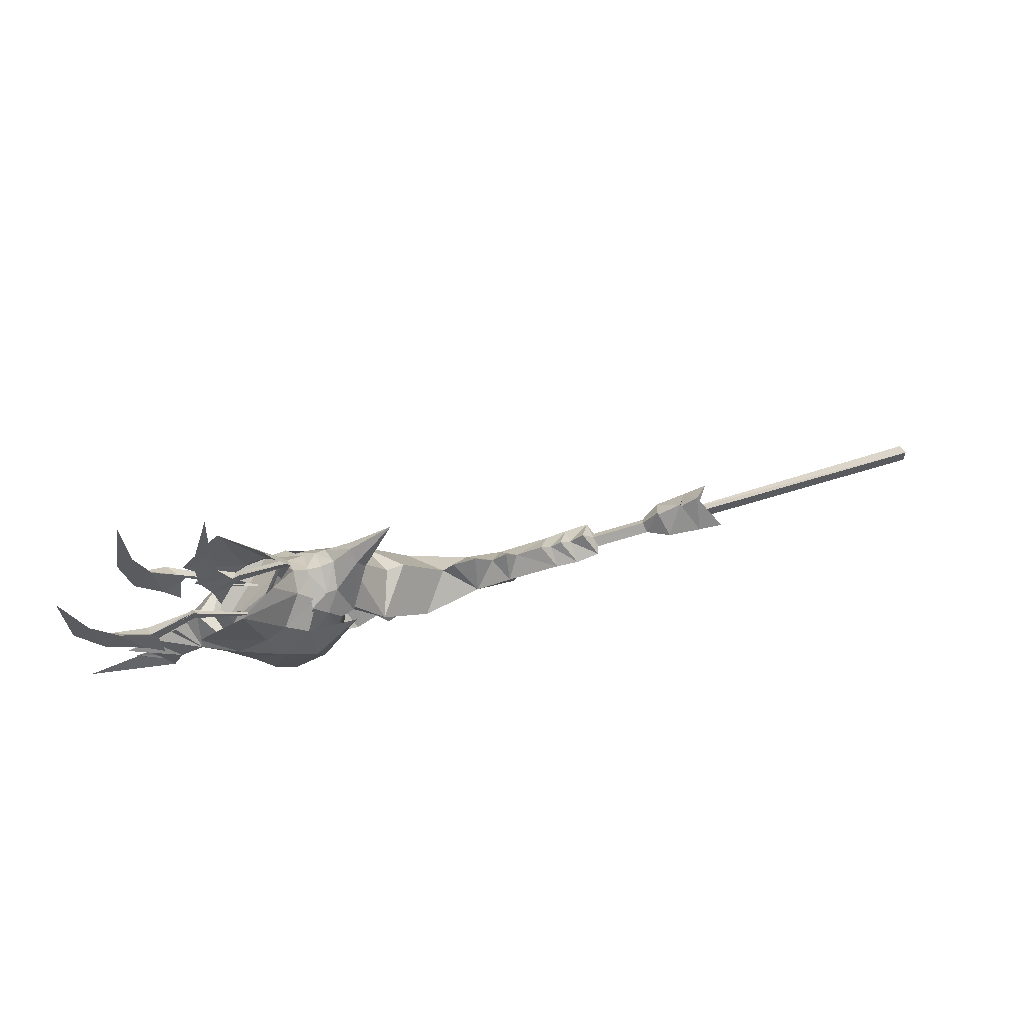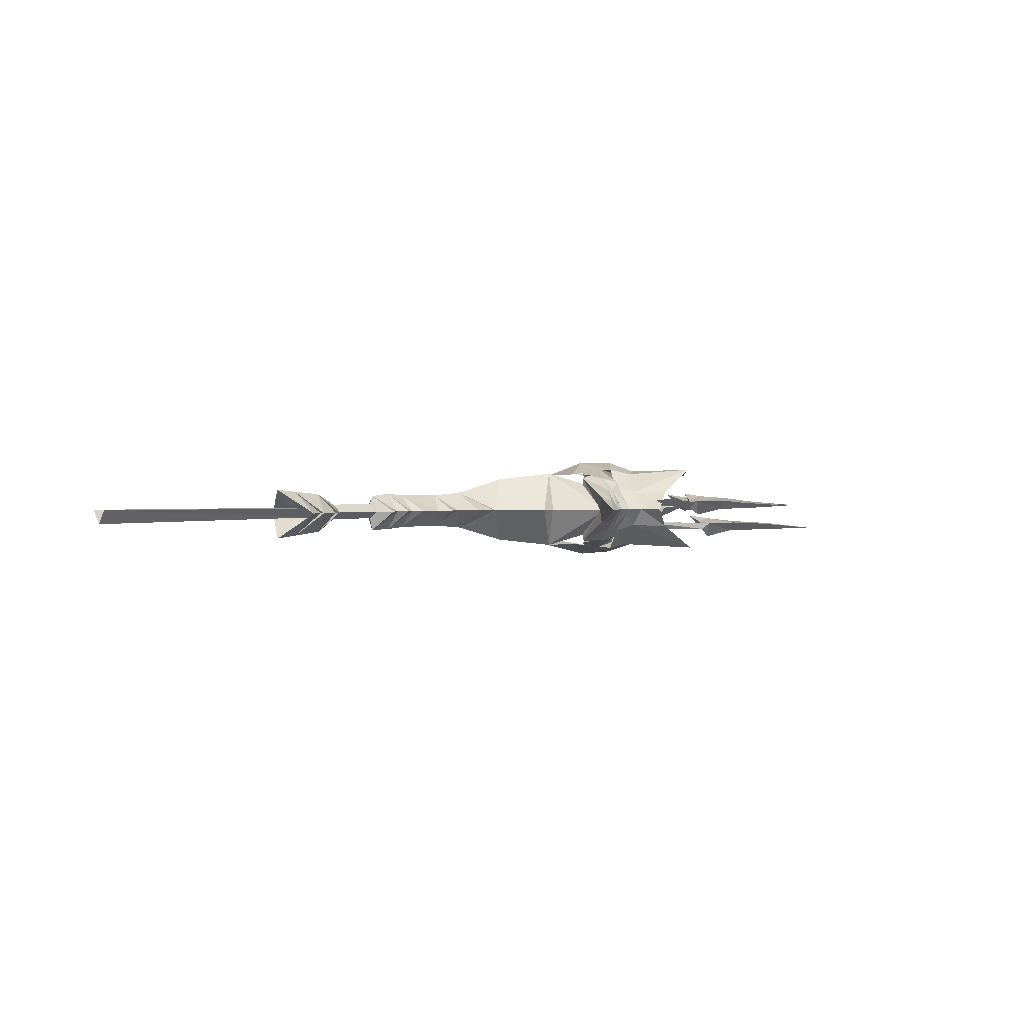
<metadata>
{"format":"obj","ext":"obj","renderer":"f3d","projection":"perspective","resolution":1024,"background":"white","views":[{"elev":63.1,"azim":162.3,"up":"+Z"},{"elev":1.1,"azim":-50.0,"up":"+Y"}]}
</metadata>
<code>
g common_righthanditem_13510
v 29.1 3.616 7.359
v 25.67 2.165 8.106
v 27.2 1.566 9.27
v 25.15 -0.2072 9.574
v 27.02 -0.2072 10.57
v 29.25 1.647 12.11
v 32.55 4.101 12.82
v 37 1.686 3.948
v 41.89 -0.2072 5.244
v 39.05 1.237 2.51
v 22.51 3.585 4.525
v 26.84 4.867 2.251
v 26.05 3.482 -1.61
v 25.14 3.61 3.928
v 24.91 3.172 6.795
v 26.21 -0.2072 5.347
v 24.59 1.927 8.46
v 24.45 -0.2072 9.76
v 26.24 -0.2072 5.27
v 22.55 -0.2072 5.778
v 22.57 3.178 5.914
v 23.85 3.466 5.87
v 35.1 2.674 3.954
v 35.08 -0.2072 2.794
v 33.39 -0.2072 1.773
v 32.65 3.712 2.56
v 33.76 3.723 5.17
v 36.61 -0.2072 6.986
v 31.04 3.943 6.417
v 29.8 4.853 4.226
v 39.52 -0.2072 7.217
v 37.76 -0.2072 6.347
v 43.75 -0.2072 3.631
v 40.86 -0.2072 4.144
v 41.85 -0.2072 2.164
v 40.04 0.8495 0.161
v 47.77 -0.2072 0.8721
v 35.2 -0.2072 6.182
v 37.94 -0.2072 2.18
v 40.04 0.8495 0.161
v 40.04 -1.264 0.161
v 39.05 -1.652 2.51
v 39.05 1.237 2.51
v 37 1.686 3.948
v 37 -2.101 3.948
v 39.54 -0.2072 5.458
v 42.41 -0.2072 1.129
v 39.89 0.6246 0.647
v 43.2 -0.2072 2.118
v 33.92 -0.2072 5.669
v 33.63 0.6246 3.376
v 32.42 -0.2072 5.162
v 35.9 0.6246 3.818
v 35.78 -0.2072 6.054
v 37.34 -0.2072 5.786
v 36.8 -0.2072 6.733
v 38.59 0.6246 2.901
v 39.17 -0.2072 4.81
v 38.89 -0.2072 6.491
v 40.27 -0.2072 3.812
v 40.47 -0.2072 4.968
v 41.56 -0.2072 2.061
v 41.51 -0.2072 3.856
v 35.9 -1.039 3.818
v 33.63 -1.039 3.376
v 33.63 0.6246 3.376
v 35.9 0.6246 3.818
v 44.75 -0.2072 0.1921
v 39.84 -0.2072 0.1375
v 38.89 0.2709 2.648
v 36.71 0.2709 3.635
v 38.39 -0.1873 4.491
v 39.81 -0.1873 3.917
v 40.53 -0.1873 3.11
v 40.77 -0.1873 4.2
v 40 0.2866 1.166
v 41.44 -0.1873 2.086
v 41.91 -0.1873 3.234
v 43.19 -0.1873 2.116
v 42.21 -0.1873 0.9842
v 44.5 -0.1873 0.5371
v 40.36 -0.1873 -0.4034
v 15.65 3.057 -0.1041
v 16.83 -0.2072 5.173
v 19.89 3.665 3.333
v 22.27 1.245 -2.666
v 19.45 1.12 -0.9265
v 21.35 -0.2072 -0.7901
v 18.43 -0.2072 -5.265
v 14.59 -0.2072 -3.295
v 16.07 0.5535 -2.201
v 19.1 0.874 -4.284
v 24.39 -0.2072 -3.867
v 22.04 -0.2072 -4.647
v 6.742 1.375 -1.525
v 6.62 -0.1861 1.091
v 8.017 -0.1861 0.5969
v 4.405 -0.2072 -3.332
v 3.082 -0.1861 -4.738
v 1.834 1.43 -1.525
v 3.001 -0.1861 0.3985
v 5.514 -0.1861 0.2099
v 1.073 -0.1861 -3.325
v -0.2361 1.586 -1.525
v 1.834 1.43 -1.525
v 2.059 -0.1861 -2.951
v 0.9913 -0.1861 0.2594
v 1.97 -0.1861 -0.1735
v 0.04969 -0.1861 -2.821
v -1.304 -0.1861 -3.492
v -2.471 1.37 -1.519
v -0.03173 -0.1861 -0.2927
v -1.319 -0.1861 0.379
v -2.401 -0.1861 -2.197
v -2.454 -0.1861 -0.7868
v -7.611 -0.1861 -2.19
v -7.906 0.5723 -1.522
v -2.769 0.5732 -1.516
v -7.662 -0.1861 -0.7866
v -9.927 1.594 -1.514
v -9.174 -0.1861 -3.574
v -9.111 -0.1861 0.5716
v -9.172 -0.1861 -2.989
v -9.111 -0.1861 0.06842
v -13.01 1.877 -1.524
v -11.55 -0.1861 -4.045
v -11.49 -0.1861 0.9391
v -11.53 -0.1861 -3.55
v -11.48 -0.1861 0.444
v -15.23 2.067 -1.524
v -13.27 -0.1861 -4.302
v -13.2 -0.1861 1.368
v 23.29 2.36 6.254
v 21.89 -0.2072 9.593
v 13.02 -0.1861 1.461
v 10.09 1.626 -1.072
v 12.01 -0.1861 2.122
v 5.836 -0.1861 -5.635
v 22.41 -0.2072 1.414
v 26.04 -0.2072 3.713
v 22.95 -0.2072 -1.897
v 18.28 -0.2072 -1.953
v 20.23 -0.2072 -4.302
v 20.5 -0.2072 -2.859
v 25.71 -0.2072 -2.571
v 25.87 0.67 -3.086
v 25.2 -0.2072 -5.04
v 29.09 -0.2072 -3.06
v 10.28 -0.1861 -3.613
v 1.97 -0.1861 -0.1735
v 2.059 -0.1861 -2.951
v 19.1 -1.288 -4.284
v 18.45 -0.2072 5.07
v 36.78 3.407 9.356
v 29.14 -4.175 6.668
v 25.78 -2.579 8.126
v 27.12 -4.552 6.215
v 27.25 -1.98 9.279
v 29.25 -2.061 12.11
v 32.81 -4.516 13.04
v 37 -2.101 3.948
v 39.05 -1.652 2.51
v 22.67 -4 4.149
v 27.32 -5.305 2.194
v 25.14 -4.025 3.928
v 24.87 -3.586 6.801
v 24.59 -2.341 8.46
v 23.85 -3.779 5.87
v 22.57 -3.592 5.914
v 33.72 -3.799 5.197
v 35.1 -3.074 3.923
v 29.01 -3.989 -2.544
v 30.99 -4.51 -0.04356
v 26.05 -4.415 -1.61
v 31.08 -4.268 6.079
v 29.86 -5.096 3.9
v 40.04 -1.264 0.161
v 32.67 -4.126 2.38
v 35.08 -0.2072 2.794
v 39.89 -1.039 0.6469
v 33.63 -1.039 3.376
v 35.9 -1.039 3.818
v 38.59 -1.039 2.901
v 39.89 -1.039 0.6469
v 39.89 0.6246 0.647
v 39.84 -0.2072 0.1375
v 38.59 -1.039 2.901
v 38.59 0.6246 2.901
v 38.89 -0.6454 2.648
v 36.71 -0.6454 3.635
v 40 -0.6611 1.166
v 40 -0.6611 1.166
v 38.89 -0.6454 2.648
v 38.89 0.2709 2.648
v 40 0.2866 1.166
v 40 0.2866 1.166
v 40.36 -0.1873 -0.4034
v 36.71 -0.6454 3.635
v 36.71 0.2709 3.635
v 19.89 -4.08 3.333
v 15.65 -3.472 -0.1041
v 19.32 -1.345 -1.099
v 16.33 -0.8794 -2.231
v 22.38 -1.659 -2.666
v 25.96 -1.084 -3.188
v 6.742 -1.789 -1.525
v 1.834 -1.845 -1.525
v 1.834 -1.845 -1.525
v -0.2361 -2 -1.525
v -0.2361 -2 -1.525
v 0.04969 -0.1861 -2.821
v 1.073 -0.1861 -3.325
v -2.448 -2.053 -1.522
v -2.448 -2.053 -1.522
v -2.401 -0.1861 -2.197
v -1.304 -0.1861 -3.492
v -1.319 -0.1861 0.379
v -2.454 -0.1861 -0.7868
v -2.769 -0.8532 -1.516
v -7.892 -0.8545 -1.519
v -9.858 -2.038 -1.514
v -9.174 -0.1861 -3.574
v -9.858 -2.038 -1.514
v -9.172 -0.1861 -2.989
v -9.111 -0.1861 0.5716
v -9.111 -0.1861 0.06842
v -12.88 -2.339 -1.525
v -11.55 -0.1861 -4.045
v -12.88 -2.339 -1.525
v -11.53 -0.1861 -3.55
v -11.49 -0.1861 0.9391
v -11.48 -0.1861 0.444
v -15.23 -2.58 -1.524
v 23.29 -2.774 6.254
v 10.09 -2.04 -1.072
v 22.41 -0.2072 1.414
v 3.001 -0.1861 0.3985
v 1.97 -0.1861 -0.1735
v 1.834 -1.845 -1.525
v -0.03173 -0.1861 -0.2927
v 0.9913 -0.1861 0.2594
v 2.059 -0.1861 -2.951
v 3.082 -0.1861 -4.738
v -2.769 -0.8532 -1.516
v 9.77 -0.1861 1.98
v 36.64 -4.136 9.414
v 38.59 0.6246 2.901
v 39.99 -0.2072 -0.4531
v 24.87 -3.586 6.801
v 23.85 -3.779 5.87
v 24.38 -4.028 3.807
v 25.14 -4.025 3.928
v 25.14 -4.025 3.928
v 27.99 -4.655 3.687
v 24.87 -3.586 6.801
v 24.59 -2.341 8.46
v 26.34 -3.487 7.153
v 25.96 -0.2072 9.882
v 24.45 -0.2072 9.76
v 23.25 -0.2072 10.07
v 23.62 -2.341 8.499
v 22.57 -3.592 5.914
v 21.23 -1.274 10.73
v 22.57 -3.592 5.914
v 20.56 -1.52 9.998
v 21.44 -0.2072 9.129
v 22.55 -0.2072 5.778
v 21.53 -0.2072 11.57
v 20.56 -1.52 9.998
v 17.56 -0.1861 13.82
v 17.56 -0.1861 13.82
v 24.91 3.172 6.795
v 25.14 3.61 3.928
v 24.38 3.614 3.807
v 23.85 3.466 5.87
v 25.14 3.61 3.928
v 24.91 3.172 6.795
v 27.66 4.241 4.179
v 24.59 1.927 8.46
v 24.45 -0.2072 9.76
v 26.24 2.767 7.821
v 22.57 3.178 5.914
v 23.62 1.927 8.499
v 21.23 0.8599 10.73
v 22.57 3.178 5.914
v 20.56 1.105 9.998
v 20.56 1.105 9.998
v 28.41 -0.02147 0.4916
v 27.12 2.502 0.4916
v 27.59 1.24 2.469
v 27.59 -1.283 2.469
v 27.12 -2.545 0.4916
v 27.59 -1.283 -1.485
v 27.59 1.24 -1.485
v 25.67 1.24 3.228
v 25.67 -1.283 3.228
v 25.67 -1.283 -2.245
v 25.67 1.24 -2.245
v 22.89 -0.02146 0.4916
v 23.63 1.24 2.389
v 24.21 2.502 0.4916
v 23.63 -1.283 2.389
v 24.21 -2.545 0.4916
v 23.63 -1.283 -1.406
v 23.63 1.24 -1.406
v 32 0.586 13.18
v 31.99 -0.08873 13.51
v 28.13 0.6994 13.56
v 31.85 0.5653 14.15
v 28.06 0.8315 14.47
v 31.99 -0.08873 13.51
v 28.13 0.6994 13.56
v 27.99 0.1492 13.9
v 31.55 0.4915 4.335
v 27.23 0.8922 13.89
v 32.63 0.7528 13.04
v 32 0.586 13.18
v 27.51 0.88 14.44
v 33.57 -0.8482 13.52
v 34.1 1.459 11.3
v 34.5 -0.1179 18.95
v 33.26 0.2566 25.13
v 33.62 0.4958 19.59
v 35.38 0.9901 15.78
v 34.54 -0.1962 16.06
v 33.57 -0.8482 13.52
v 34.46 1.158 13.33
v 32.49 0.6785 14.16
v 34.1 1.459 11.3
v 34.54 -0.1962 16.06
v 33.54 0.7063 16.73
v 35.33 0.6445 18.99
v 34.5 -0.1179 18.95
v 33.26 0.2566 25.13
v 35.38 0.9901 15.78
v 34.46 1.158 13.33
v 35.33 0.6445 18.99
v 32.63 0.7528 13.04
v 27.99 0.1492 13.9
v -9.492 -0.6287 -1.476
v -9.492 0.2472 -0.8528
v -35.77 0.3971 -0.7947
v -35.77 -0.7906 -1.483
v -9.527 0.307 -2.239
v -35.77 0.4339 -2.238
v -35.77 0.4339 -2.238
v -35.77 0.3971 -0.7947
v -9.492 0.2472 -0.8528
v -9.527 0.307 -2.239
v 31.02 3.971 0.036
v 29.01 3.569 -2.464
v 27.14 4.138 6.215
v 27.85 -0.2379 12.44
v 33.39 -0.2072 1.773
v 35.08 -0.2072 2.794
v 35.53 -2.451 9.99
v 35.9 -1.881 10.09
v 35.53 -1.881 10.45
v 35.9 -1.881 10.09
v 35.53 -2.451 9.99
v 27.98 -1.508 4.755
v 36.63 -2.553 12.18
v 37.08 -1.914 12.65
v 31.89 -1.83 8.103
v 32.04 -2.57 7.586
v 32.04 -2.57 7.586
v 31.94 -1.747 7.072
v 35.55 -1.829 9.714
v 35.53 -2.451 9.99
v 32.44 -1.881 7.475
v 36.51 -1.828 11.84
v 36.63 -2.553 12.18
v 32.04 -2.57 7.586
v 35.1 -1.881 10.06
v 32.44 -1.881 7.475
v 31.89 -1.83 8.103
v 31.46 -1.825 7.539
v 32.44 -1.881 7.475
v 31.46 -1.825 7.539
v 31.89 -1.83 8.103
v 31.94 -1.747 7.072
v 27.98 -1.508 4.755
v 37.95 -3.385 11.95
v 37.07 -1.731 11.38
v 37.51 -1.078 9.693
v 41.04 -1.718 13.23
v 40 -2.733 13.7
v 37.95 -3.385 11.95
v 38.79 -1.378 11.2
v 37.51 -1.078 9.693
v 40 -2.733 13.7
v 39.15 -1.83 14.6
v 41.75 -1.892 17.38
v 41.16 -2.568 17.62
v 41.16 -2.568 17.62
v 40.31 -1.945 17.9
v 40.53 -2.28 23.32
v 40.53 -2.28 23.32
v 36.51 -1.828 11.84
v 37.08 -1.914 12.65
v 37.07 -1.731 11.38
v 36.51 -1.828 11.84
v 38.79 -1.378 11.2
v 39.15 -1.83 14.6
v 41.04 -1.718 13.23
v 41.75 -1.892 17.38
v 40.31 -1.945 17.9
v 40.31 -1.945 17.9
v 40.53 -2.28 23.32
v 37.51 -1.078 9.693
v 31.89 -1.83 8.103
v 37.27 -0.1094 8.254
v 41.32 -0.6207 6.437
v 41.02 0.563 7.32
v 37.18 0.4053 8.817
v 37.21 0.5332 7.917
v 37.27 -0.1094 8.254
v 36.84 -0.1265 8.037
v 37.36 0.4842 8.697
v 36.86 -0.09705 8.561
v 41.27 -0.1943 6.053
v 40.82 0.4644 5.986
v 36.77 0.4842 9.142
v 36.31 0.4842 8.594
v 29.63 0.5289 4.128
v 37.21 0.5332 7.917
v 40.49 0.7117 6.472
v 41.32 -0.6207 6.437
v 37.27 -0.1094 8.254
v 36.45 0.4053 8.557
v 41.17 -0.06478 6.408
v 41.6 0.607 6.595
v 36.86 0.5442 8.137
v 41.38 0.6842 5.572
v 40.49 0.7117 6.472
v 41.6 0.607 6.595
v 40.82 0.4644 5.986
v 41.74 0.8465 6.019
v 40.38 1.264 4.57
v 41.32 -0.6207 6.437
v 41.98 0.9638 5.819
v 44.6 -0.3907 8.042
v 40.38 1.264 4.57
v 44.6 -0.3907 8.042
v 43.7 0.5119 8.844
v 47.4 0.4501 11.37
v 46.82 -0.2353 11.48
v 45.23 0.6244 7.525
v 46.82 -0.2353 11.48
v 45.89 0.4069 11.89
v 47.6 0.06224 17.38
v 47.6 0.06224 17.38
v 41.98 0.9638 5.819
v 45.23 0.6244 7.525
v 47.4 0.4501 11.37
v 41.17 -0.06478 6.408
v 29.12 3.54 7.326
v 27.25 1.53 9.199
v 35.02 0.1145 3.051
v 27.08 -0.2072 10.47
v 31.02 3.86 6.402
v 33.69 3.644 5.18
v 27.3 -1.945 9.208
v 29.15 -4.095 6.648
v 31.06 -4.187 6.071
v 33.65 -3.728 5.206
v 25.14 3.61 3.928
v 26.21 -0.2072 5.347
v 27.76 4.624 2.506
v 25.14 -4.025 3.928
v 27.76 -5.038 2.506
v 33.3 -0.2072 1.757
v 32.65 3.712 2.56
v 32.67 -4.126 2.38
v 39.99 -0.2072 -0.4531
v 37.94 -0.2072 2.18
v 37 1.686 3.948
v 37 -2.101 3.948
f 1 2 3
f 2 4 3
f 3 5 6
f 1 3 7
f 8 9 10
f 11 12 13
f 4 5 3
f 14 15 16
f 17 18 15
f 16 15 18
f 19 20 21
f 21 22 19
f 23 24 25
f 25 26 23
f 8 23 27
f 27 28 8
f 7 29 1
f 29 30 1
f 31 8 32
f 33 10 34
f 35 36 10
f 23 26 27
f 35 37 36
f 27 38 28
f 8 39 24
f 24 23 8
f 40 41 42
f 42 43 40
f 44 43 42
f 42 45 44
f 8 46 9
f 9 34 10
f 8 28 32
f 31 46 8
f 33 35 10
f 47 48 49
f 50 51 52
f 50 53 51
f 54 53 50
f 55 53 56
f 55 57 53
f 58 57 59
f 60 57 61
f 62 48 63
f 56 53 54
f 59 57 55
f 61 57 58
f 63 57 60
f 63 48 57
f 49 48 62
f 64 65 66
f 66 67 64
f 68 69 48
f 70 71 72
f 72 73 70
f 74 70 75
f 74 76 70
f 77 76 78
f 78 76 74
f 79 76 77
f 75 70 73
f 76 80 81
f 80 76 79
f 76 81 82
f 83 84 85
f 86 87 88
f 89 90 91
f 91 92 89
f 86 93 94
f 95 96 97
f 98 99 100
f 100 101 102
f 102 95 100
f 103 104 105
f 105 106 103
f 104 107 108
f 108 105 104
f 104 103 109
f 110 111 104
f 104 109 110
f 112 104 111
f 111 113 112
f 111 110 114
f 113 111 115
f 116 117 118
f 118 114 116
f 117 119 115
f 115 118 117
f 120 117 116
f 116 121 120
f 122 119 117
f 117 120 122
f 121 123 120
f 120 124 122
f 125 120 123
f 123 126 125
f 127 124 120
f 120 125 127
f 126 128 125
f 125 129 127
f 130 125 128
f 128 131 130
f 132 129 125
f 125 130 132
f 133 85 134
f 135 83 136
f 135 136 137
f 136 138 95
f 139 85 140
f 86 88 141
f 92 91 142
f 142 143 92
f 86 144 87
f 145 146 86
f 86 141 145
f 93 146 147
f 147 146 148
f 146 145 148
f 86 94 144
f 136 83 149
f 101 100 150
f 112 107 104
f 151 100 99
f 114 118 111
f 118 115 111
f 98 95 138
f 95 102 96
f 98 100 95
f 89 92 152
f 97 136 95
f 85 84 153
f 29 154 27
f 155 156 157
f 156 158 4
f 158 159 5
f 155 160 158
f 161 162 9
f 163 164 157
f 4 158 5
f 165 16 166
f 167 166 18
f 16 18 166
f 19 168 169
f 169 20 19
f 161 28 170
f 170 171 161
f 172 173 164
f 164 174 172
f 160 155 175
f 175 155 176
f 31 32 161
f 33 34 162
f 35 162 177
f 171 170 178
f 35 177 37
f 170 28 38
f 161 171 179
f 179 39 161
f 161 9 46
f 9 162 34
f 161 32 28
f 31 161 46
f 33 162 35
f 47 180 68
f 50 52 181
f 50 181 182
f 54 50 182
f 55 56 182
f 55 182 183
f 58 59 183
f 60 61 183
f 62 63 180
f 56 54 182
f 59 55 183
f 61 58 183
f 63 60 183
f 63 183 180
f 49 62 180
f 184 185 186
f 187 64 67
f 67 188 187
f 68 180 69
f 189 73 72
f 72 190 189
f 74 75 189
f 74 189 191
f 78 74 191
f 79 77 191
f 75 73 189
f 191 81 80
f 80 79 191
f 191 82 81
f 192 193 194
f 194 195 192
f 196 197 192
f 198 199 194
f 194 193 198
f 200 84 201
f 202 203 142
f 89 152 203
f 203 90 89
f 204 93 205
f 206 97 96
f 98 207 99
f 207 206 102
f 102 101 207
f 103 106 208
f 208 209 103
f 209 208 108
f 108 107 209
f 210 211 212
f 110 109 209
f 209 213 110
f 112 113 213
f 213 209 112
f 214 215 216
f 217 218 214
f 116 114 219
f 219 220 116
f 220 219 115
f 115 119 220
f 221 121 116
f 116 220 221
f 122 221 220
f 220 119 122
f 222 223 224
f 223 225 226
f 227 126 123
f 123 221 227
f 127 227 221
f 221 124 127
f 228 229 230
f 229 231 232
f 233 131 128
f 128 227 233
f 132 233 227
f 227 129 132
f 234 134 200
f 135 235 201
f 135 137 235
f 235 138 149
f 236 140 200
f 204 141 88
f 152 143 142
f 142 203 152
f 204 205 145
f 145 141 204
f 93 147 205
f 148 205 147
f 205 148 145
f 204 144 94
f 235 149 201
f 237 238 239
f 240 210 241
f 242 243 239
f 215 214 244
f 244 214 218
f 98 138 206
f 206 96 102
f 98 206 207
f 97 235 245
f 200 153 84
f 170 246 175
f 187 247 185
f 185 184 187
f 40 248 41
f 47 68 48
f 47 49 180
f 249 250 251
f 251 252 249
f 253 254 255
f 256 257 258
f 258 259 256
f 256 255 257
f 259 260 256
f 261 262 255
f 255 256 261
f 250 249 262
f 261 263 262
f 256 260 261
f 264 265 266
f 266 267 264
f 268 263 261
f 261 260 268
f 254 257 255
f 269 263 270
f 266 265 271
f 263 268 270
f 272 273 274
f 274 275 272
f 276 277 278
f 279 280 258
f 258 281 279
f 281 277 279
f 259 279 260
f 277 282 283
f 283 279 277
f 275 282 272
f 283 282 284
f 279 283 260
f 285 267 266
f 266 286 285
f 268 260 283
f 283 284 268
f 278 277 281
f 287 270 284
f 266 271 286
f 284 270 268
f 288 289 290
f 288 290 291
f 288 291 292
f 288 292 293
f 288 293 294
f 288 294 289
f 289 295 290
f 291 290 295
f 295 296 291
f 291 296 292
f 292 297 293
f 294 293 297
f 297 298 294
f 294 298 289
f 299 300 301
f 299 302 300
f 299 303 302
f 299 304 303
f 299 305 304
f 299 301 305
f 306 307 308
f 309 310 311
f 312 313 314
f 313 315 314
f 316 317 309
f 309 317 312
f 312 310 309
f 310 318 313
f 313 318 315
f 312 318 310
f 314 315 312
f 319 316 320
f 321 322 323
f 324 325 326
f 326 327 324
f 311 319 328
f 328 309 311
f 326 329 327
f 328 319 330
f 330 331 328
f 332 333 325
f 325 324 332
f 331 330 321
f 321 323 331
f 333 332 334
f 328 316 309
f 328 331 335
f 335 336 328
f 331 323 337
f 337 335 331
f 337 323 322
f 307 306 338
f 338 326 307
f 307 339 308
f 310 313 311
f 336 320 316
f 336 316 328
f 340 341 342
f 342 343 340
f 344 340 343
f 343 345 344
f 346 347 348
f 348 349 346
f 27 30 29
f 170 176 178
f 170 175 176
f 12 350 351
f 351 13 12
f 27 26 30
f 173 176 164
f 173 178 176
f 163 174 164
f 164 176 157
f 12 30 350
f 11 352 12
f 352 30 12
f 30 26 350
f 155 157 176
f 1 352 2
f 30 352 1
f 6 5 353
f 159 353 5
f 29 7 154
f 246 160 175
f 160 159 158
f 155 158 156
f 3 6 7
f 77 78 191
f 171 178 354
f 354 355 171
f 204 94 93
f 86 146 93
f 85 133 140
f 140 234 200
f 296 295 300
f 300 302 296
f 298 297 304
f 304 305 298
f 289 301 295
f 296 302 303
f 296 303 292
f 292 303 297
f 298 305 301
f 298 301 289
f 301 300 295
f 303 304 297
f 356 357 358
f 359 360 361
f 362 363 364
f 364 365 362
f 366 367 368
f 368 356 366
f 369 368 361
f 370 371 372
f 372 373 370
f 366 356 374
f 374 375 366
f 376 377 366
f 366 377 367
f 378 379 380
f 375 374 368
f 368 367 375
f 378 381 379
f 356 358 374
f 358 357 368
f 374 358 368
f 357 382 368
f 383 384 385
f 386 387 388
f 388 389 386
f 362 383 363
f 388 390 389
f 363 383 391
f 391 392 363
f 393 394 387
f 387 386 393
f 392 391 395
f 395 396 392
f 396 395 397
f 394 393 398
f 362 399 384
f 384 383 362
f 400 401 402
f 403 400 404
f 404 405 403
f 406 405 404
f 404 407 406
f 408 409 406
f 403 410 401
f 401 400 403
f 378 411 402
f 412 413 414
f 414 415 412
f 416 417 418
f 419 420 421
f 421 422 419
f 423 424 420
f 425 420 424
f 426 427 428
f 428 429 426
f 417 415 430
f 418 417 430
f 431 421 432
f 433 434 421
f 421 420 433
f 433 420 425
f 414 435 416
f 416 415 414
f 430 416 436
f 436 437 430
f 416 430 415
f 431 422 421
f 432 421 438
f 421 434 438
f 432 438 422
f 422 434 433
f 433 419 422
f 422 438 434
f 420 419 423
f 423 433 424
f 419 433 423
f 424 433 425
f 413 435 439
f 440 441 442
f 440 443 441
f 414 413 444
f 444 445 414
f 446 447 442
f 442 448 446
f 445 444 449
f 449 450 445
f 450 449 451
f 447 446 452
f 442 441 448
f 435 414 445
f 445 453 435
f 445 454 453
f 454 445 450
f 450 455 454
f 455 450 451
f 435 453 439
f 430 437 456
f 456 418 430
f 456 436 416
f 416 418 456
f 457 458 459
f 460 459 458
f 457 459 461
f 461 459 462
f 463 459 460
f 464 459 463
f 465 459 464
f 466 459 465
f 467 468 469
f 468 470 471
f 469 468 472
f 472 473 469
f 468 471 474
f 474 472 468
f 202 204 88
f 202 200 201
f 92 143 152
f 97 206 235
f 97 245 136
f 37 475 36
f 177 475 37
f 315 318 312
f 411 400 402
f 476 477 478
f 87 139 88
f 90 83 91
f 91 87 142
f 203 201 90
f 144 142 87
f 202 142 144
f 202 144 204
f 202 236 200
f 202 201 203
f 202 88 236
f 134 153 200
f 85 153 134
f 87 85 139
f 83 135 84
f 91 83 87
f 84 135 201
f 136 149 138
f 235 206 138
f 83 90 149
f 149 90 201
f 87 83 85
f 263 269 262
f 282 287 284
f 235 137 245
f 245 137 136

</code>
